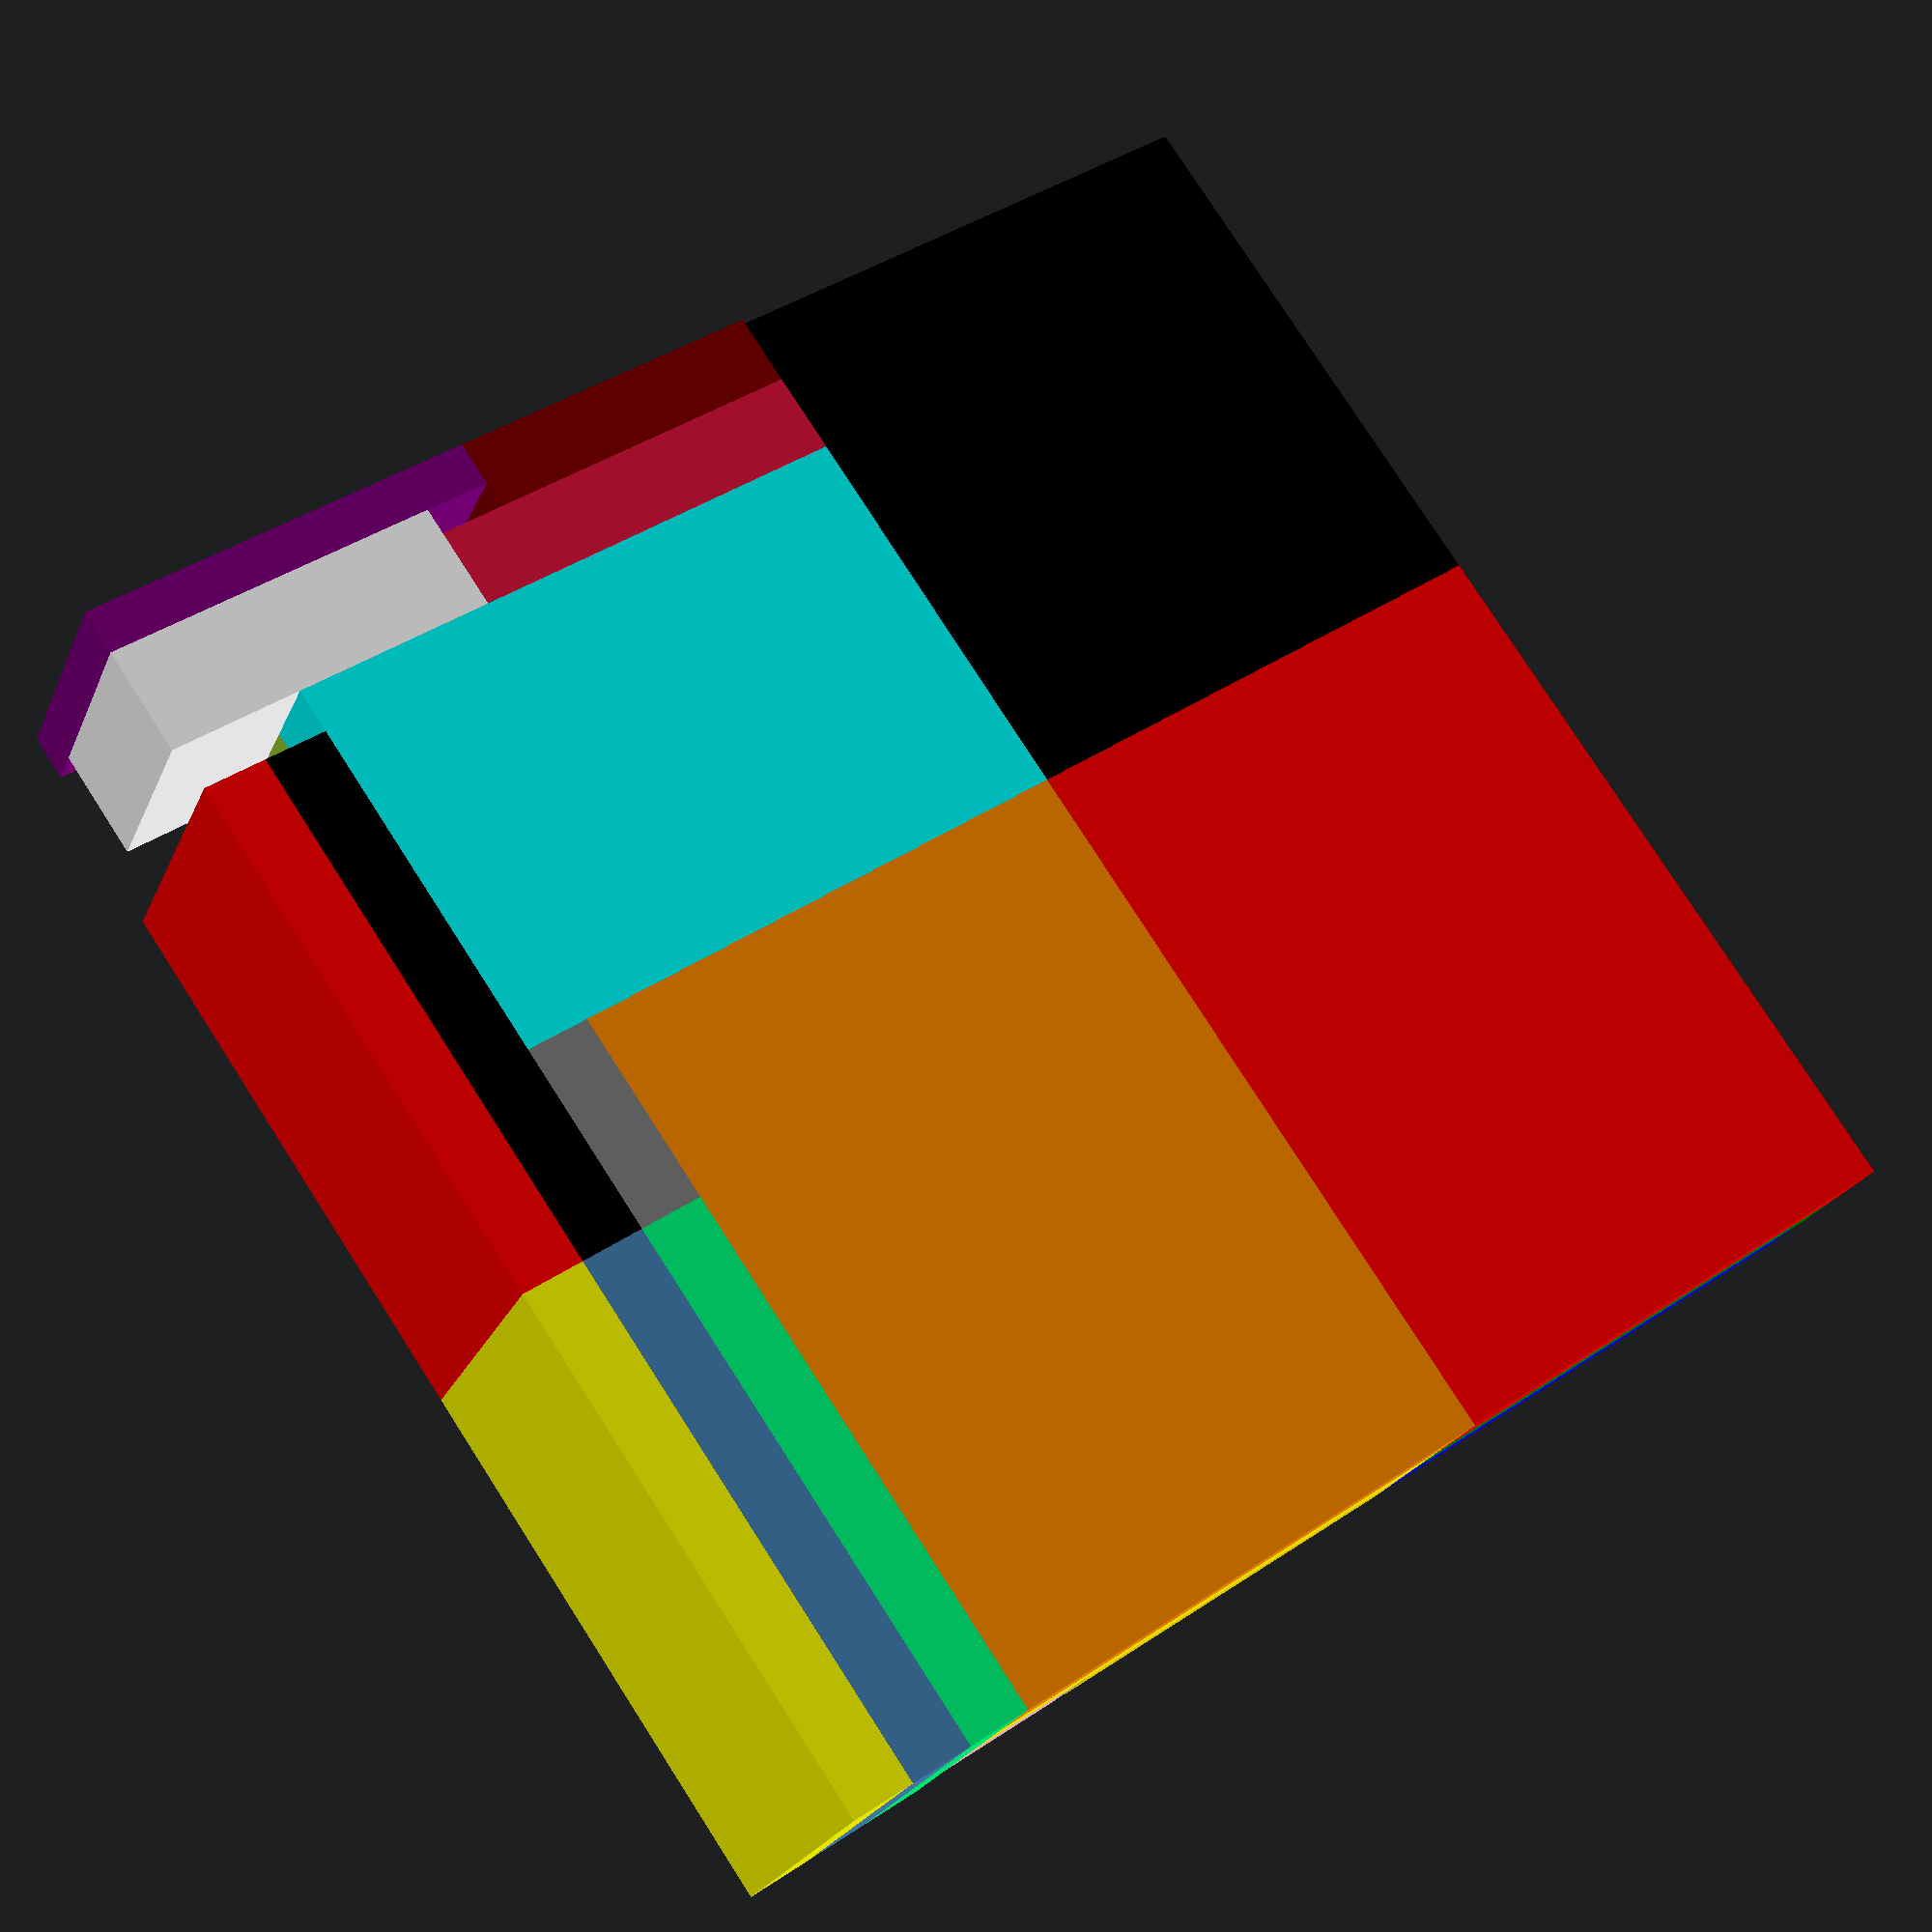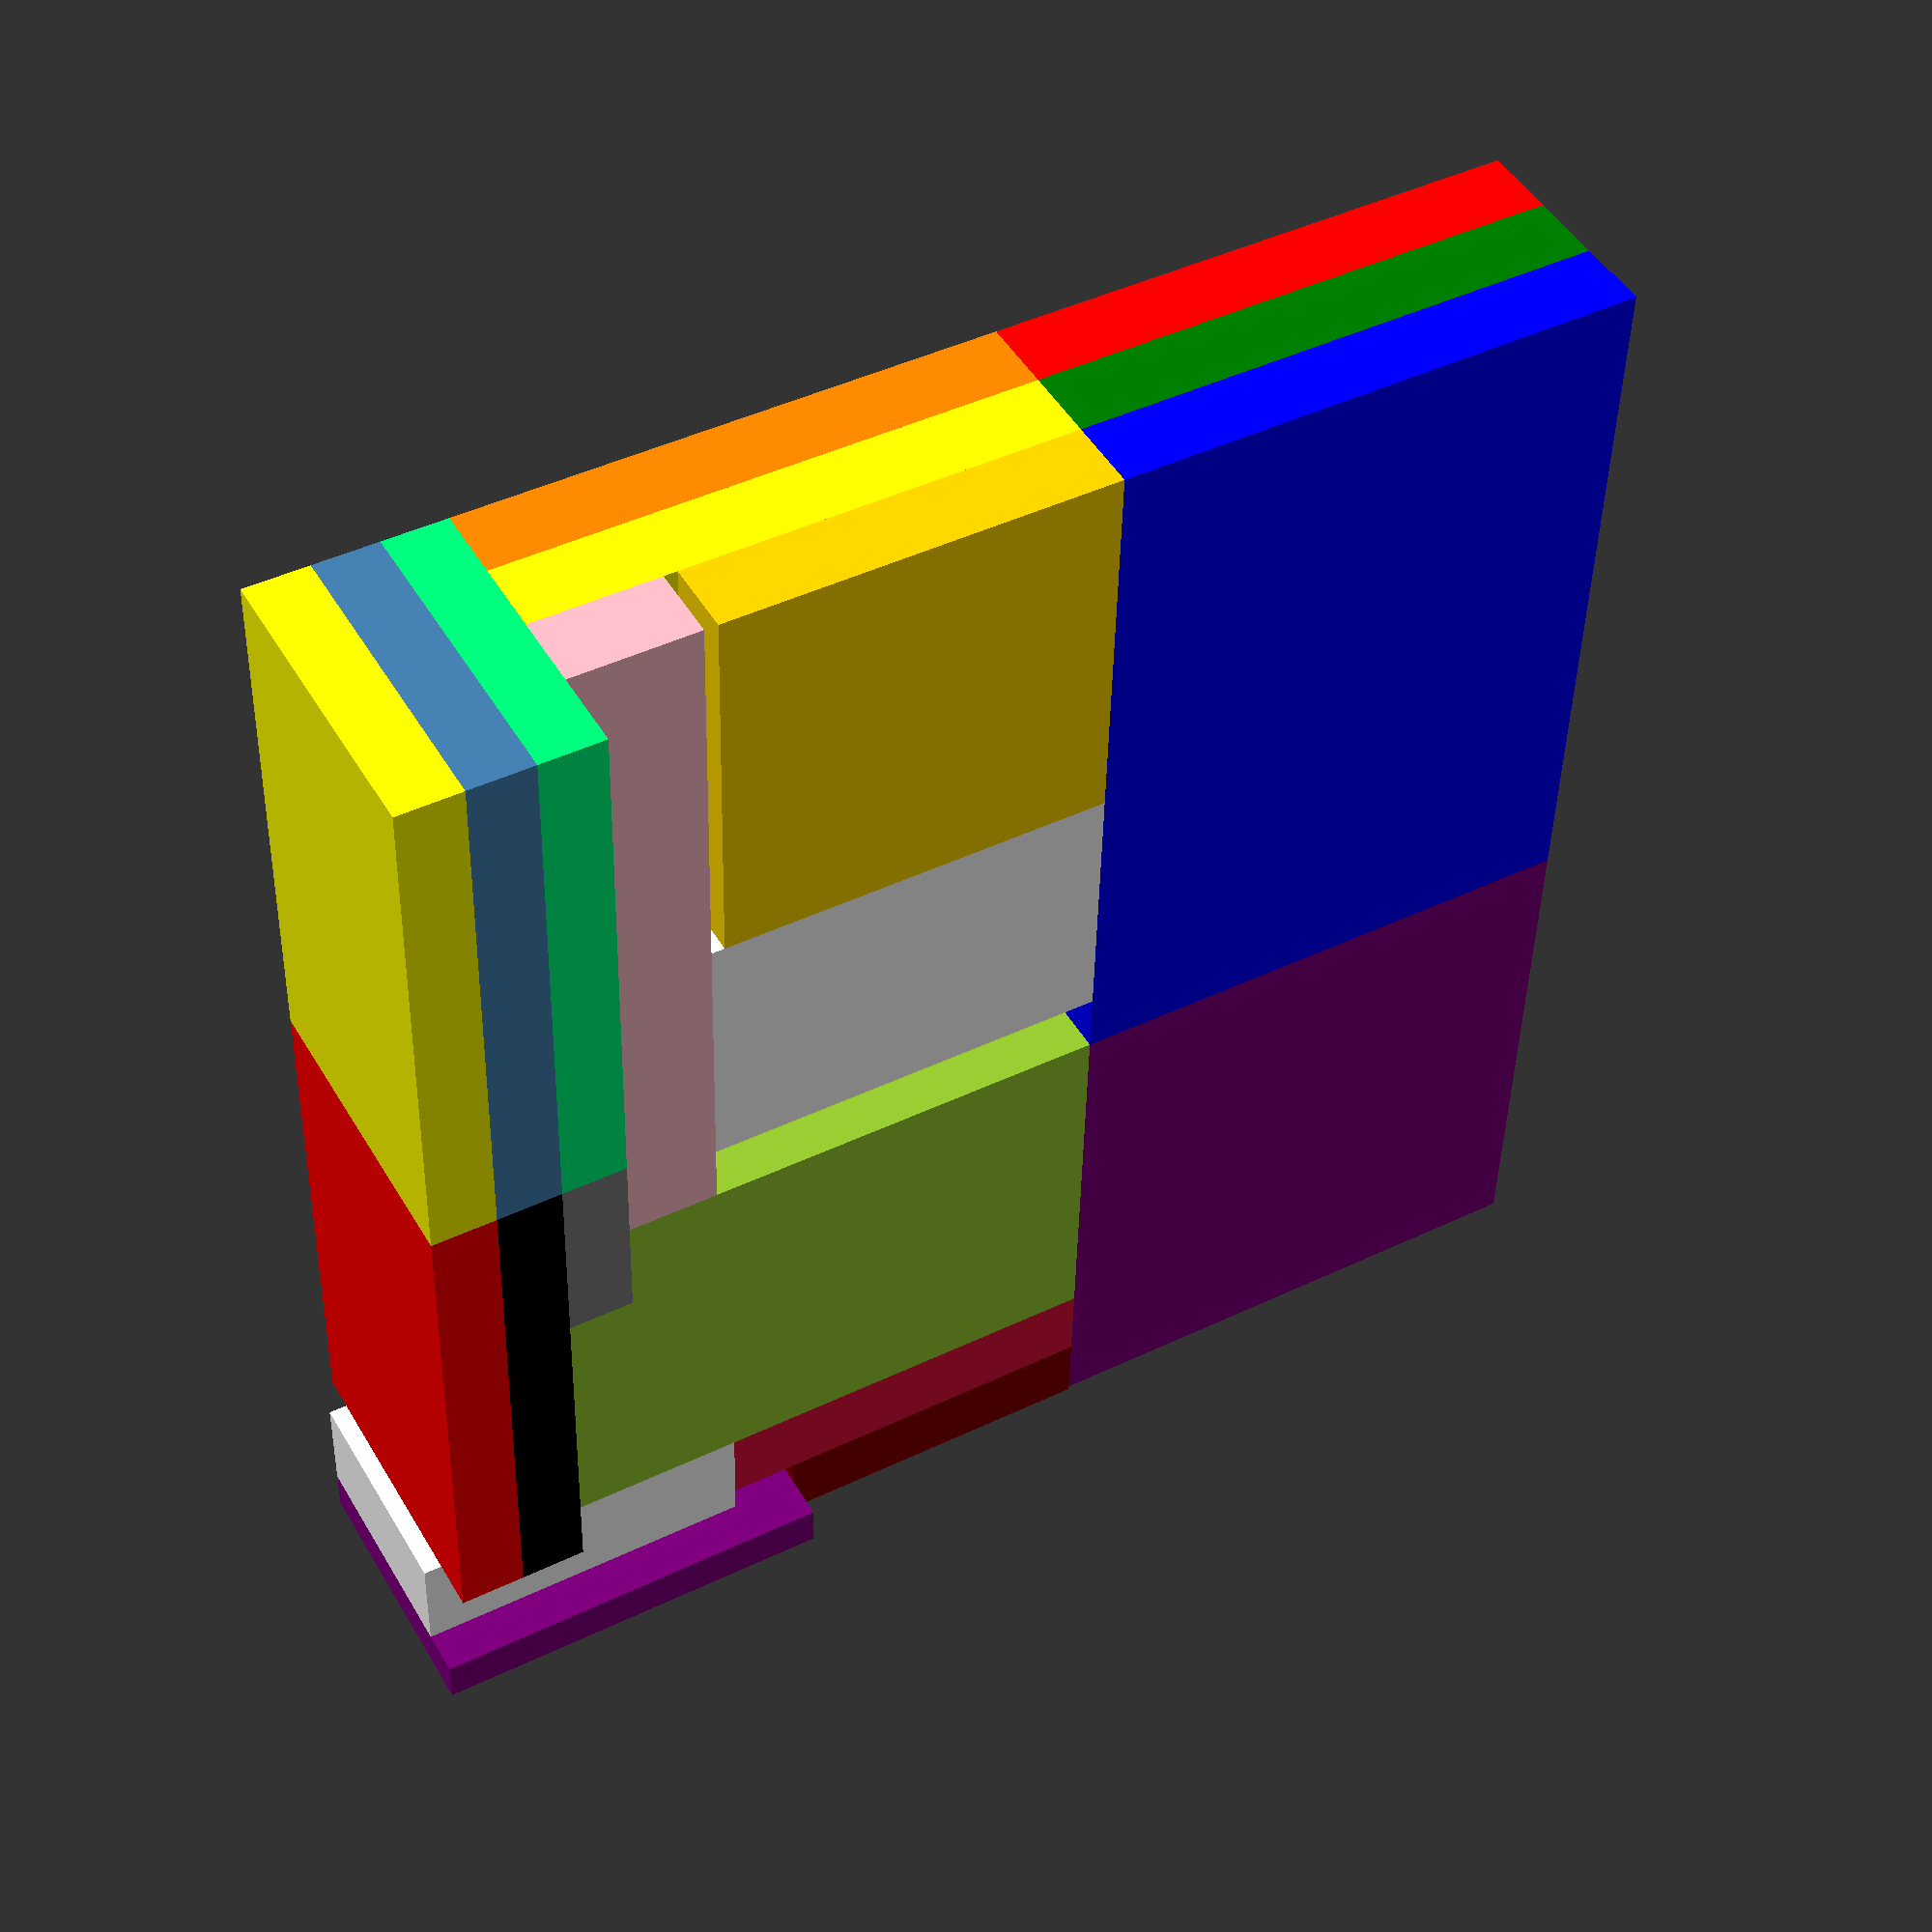
<openscad>
module box() { cube([287,287,69]); };


// Thin bottom
lIngredientX = 121;
lIngredientY = 164;
lIngredientZ = 17;
echo(str("large ingredient boxes x:",lIngredientX," y:",lIngredientY," z:",lIngredientZ));
module lIndgredientBox() { cube([lIngredientX,lIngredientY,lIngredientZ]); };


// Thin bottom
sIngredientX = 121;
sIngredientY = 121;
sIngredientZ = 17;
echo(str("small ingredient boxes x:",sIngredientX," y:",sIngredientY," z:",sIngredientZ));
module sIndgredientBox() { cube([sIngredientX,sIngredientY,sIngredientZ]); };

boardsX = 240;
boardsY = 265;
boardsZ = 12;
echo(str("boards x:",boardsX," y:",boardsY," z:",boardsZ));
module boards() { cube([boardsX,boardsY,boardsZ]); };

boards2X = 240;
boards2Y = 285;
boards2Z = 6;
echo(str("boards2 x:",boards2X," y:",boards2Y," z:",boards2Z));
module boards2() { cube([boards2X,boards2Y,boards2Z]); };

// Thin bottom
fortuneCardsX = 61;
fortuneCardsY = 92;
fortuneCardsZ = 17;
echo(str("fortune cards x:",fortuneCardsX," y:",fortuneCardsY," z:",fortuneCardsZ));
module fortuneCards() { cube([fortuneCardsX,fortuneCardsY,fortuneCardsZ]); };

// Thin bottom
essenceCardsX = 61;
essenceCardsY = 92;
essenceCardsZ = 10;
echo(str("essence cards x:",essenceCardsX," y:",essenceCardsY," z:",essenceCardsZ));
module essenceCards() { cube([essenceCardsX,essenceCardsY,essenceCardsZ]); };

rubiesX = lIngredientZ*3;
rubiesY = 89;
rubiesZ = 18;
echo(str("rubies x:",rubiesX," y:",rubiesY," z:",rubiesZ));
module rubies() { cube([rubiesX,rubiesY,rubiesZ]); };

overflowX = 89;
overflowY = 89;
overflowZ = sIngredientZ;
echo(str("overflow x:",overflowX," y:",overflowY," z:",overflowZ));
module overflow() { cube([overflowX,overflowY,overflowZ]); };

// Thin bottom, 1.5 mm lid
playerX = lIngredientX;
playerY = 69;
playerZ = 14.5;
echo(str("player x:",playerX," y:",playerY," z:",playerZ));
module player() { cube([playerX,playerY,playerZ]); };

// Thin bottom
witchesX = lIngredientX + playerZ;
witchesY = 88;
witchesZ = 30;
echo(str("witches x:",witchesX," y:",witchesY," z:",witchesZ));
module witches() { cube([witchesX,witchesY,witchesZ]); };

// Thin bottom
patientChartX = lIngredientX + playerZ;;
patientChartY = 84 + 4;
patientChartZ = 18 + 3;
echo(str("patient charts x:",patientChartX," y:",patientChartY," z:",patientChartZ));
module charts() { cube([patientChartX,patientChartY,patientChartZ]); };

penniesX = lIngredientZ*3;
penniesY = 74;
penniesZ = 16;
echo(str("pennies x:",penniesX," y:",penniesY," z:",penniesZ));
module pennies() { cube([penniesX,penniesY,penniesZ]); };

alchemistX = lIngredientZ*3;
alchemistY = 287 - sIngredientY - rubiesY;
alchemistZ = rubiesZ + penniesZ-essenceCardsZ;
echo(str("alchemist x:",alchemistX," y:",alchemistY," z:",alchemistZ));
module alchemist() { cube([alchemistX,alchemistY,alchemistZ]); };

cherryBX = playerZ;
cherryBY = lIngredientY - playerX;
cherryBZ = playerY;
echo(str("cherry bombs x:",cherryBX," y:",cherryBY," z:",cherryBZ));
module cherryB() { cube([cherryBX,cherryBY,cherryBZ]); };

spacerX = lIngredientX - fortuneCardsY;
spacerY = lIngredientY;
spacerZ = fortuneCardsZ;
echo(str("spacer x:",spacerX," y:",spacerY," z:",spacerZ));
module spacer() { cube([spacerX,spacerY,spacerZ]); };

layer1 = true;
layer2 = true;
layer3 = true;
layer4 = false;

//color("red",0.10) box();

if (layer1) {
    color("Red") lIndgredientBox();
    translate([lIngredientX,0,0]) color("DarkOrange") lIndgredientBox();
    translate([sIngredientY,lIngredientY,0]) rotate([0,0,90]) color("black") sIndgredientBox();
    translate([lIngredientX,lIngredientY+patientChartY+rubiesZ,rubiesX]) rotate([90,90,0]) color("Crimson") rubies();
    translate([lIngredientX,lIngredientY+patientChartY+rubiesZ+penniesZ,rubiesX]) rotate([90,90,0]) color("Maroon") pennies();
    translate([lIngredientX+penniesY,lIngredientY+patientChartY+rubiesZ+penniesZ,essenceCardsX]) rotate([90,90,0]) color("Purple") essenceCards();
    translate([lIngredientX+rubiesY,lIngredientY+patientChartY+rubiesZ+penniesZ-essenceCardsZ,alchemistX]) rotate([90,90,0]) color("White") alchemist();
    //translate([lIngredientX + witchesX,lIngredientY,cardsX]) rotate([0,90,0]) color("white") cards();
    translate([lIngredientX*2,0,0]) rotate([90,0,90]) color("SpringGreen") player();
    translate([lIngredientX*2+playerZ,0,0]) rotate([90,0,90]) color("SteelBlue") player();
    translate([lIngredientX*2+playerZ*2,0,0]) rotate([90,0,90]) color("Yellow") player();
    translate([lIngredientX*2+playerZ*2,playerX,0]) rotate([90,0,90]) color("Red") player();
    translate([lIngredientX*2+playerZ,playerX,0]) rotate([90,0,90]) color("Black") player();
    translate([lIngredientX,lIngredientY,0]) color("Cyan") charts();
    translate([2*lIngredientX,playerX,0]) color("Grey") cherryB();
}  
if (layer2) {  
    translate([0,0,lIngredientZ]) color("green") lIndgredientBox();
    translate([lIngredientX,0,lIngredientZ]) color("Yellow") lIndgredientBox();
    translate([sIngredientY,lIngredientY,lIngredientZ]) rotate([0,0,90]) color("HotPink") sIndgredientBox();
    translate([lIngredientX,lIngredientY,patientChartZ]) color("YellowGreen") witches();
}
if (layer3) {
    translate([0,0,lIngredientZ*2]) color("blue") lIndgredientBox();
    translate([sIngredientY,lIngredientY,lIngredientZ*2]) rotate([0,0,90]) color("purple") sIndgredientBox();
    translate([lIngredientX+fortuneCardsY,overflowY,lIngredientZ*2]) rotate([0,0,90]) color("white") fortuneCards();
    //translate([lIngredientX+cardsX,0,lIngredientZ*2]) color("Crimson") rubies();
    translate([lIngredientX,0,lIngredientZ*2]) color("Gold") overflow();
    translate([lIngredientX+fortuneCardsY,0,lIngredientZ*2]) color("Pink") spacer();
}

if (layer4) {
    translate([0,0,lIngredientZ*3]) color("grey") boards();
    translate([0,0,lIngredientZ*3+boardsZ]) color("LightSlateGray") boards2();
}
</openscad>
<views>
elev=23.6 azim=34.9 roll=161.0 proj=p view=wireframe
elev=132.4 azim=1.5 roll=209.2 proj=p view=wireframe
</views>
